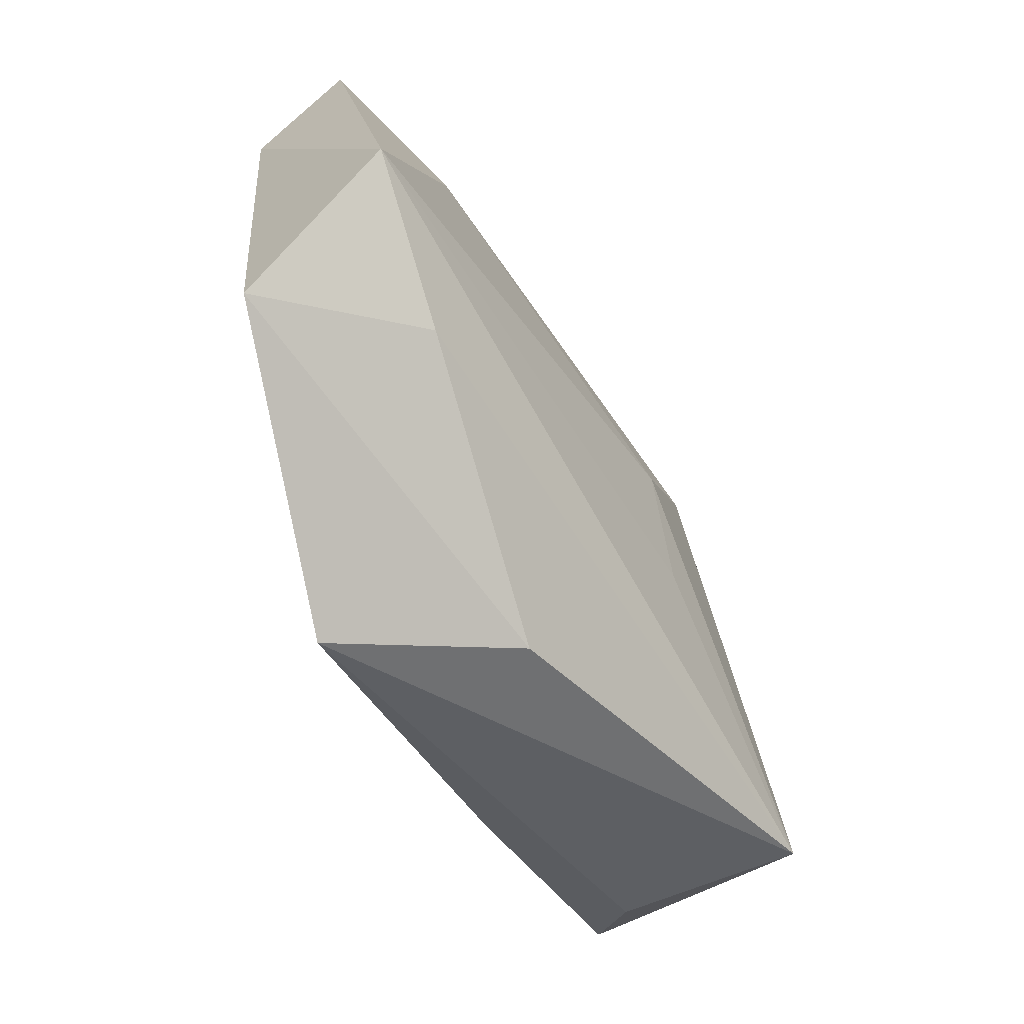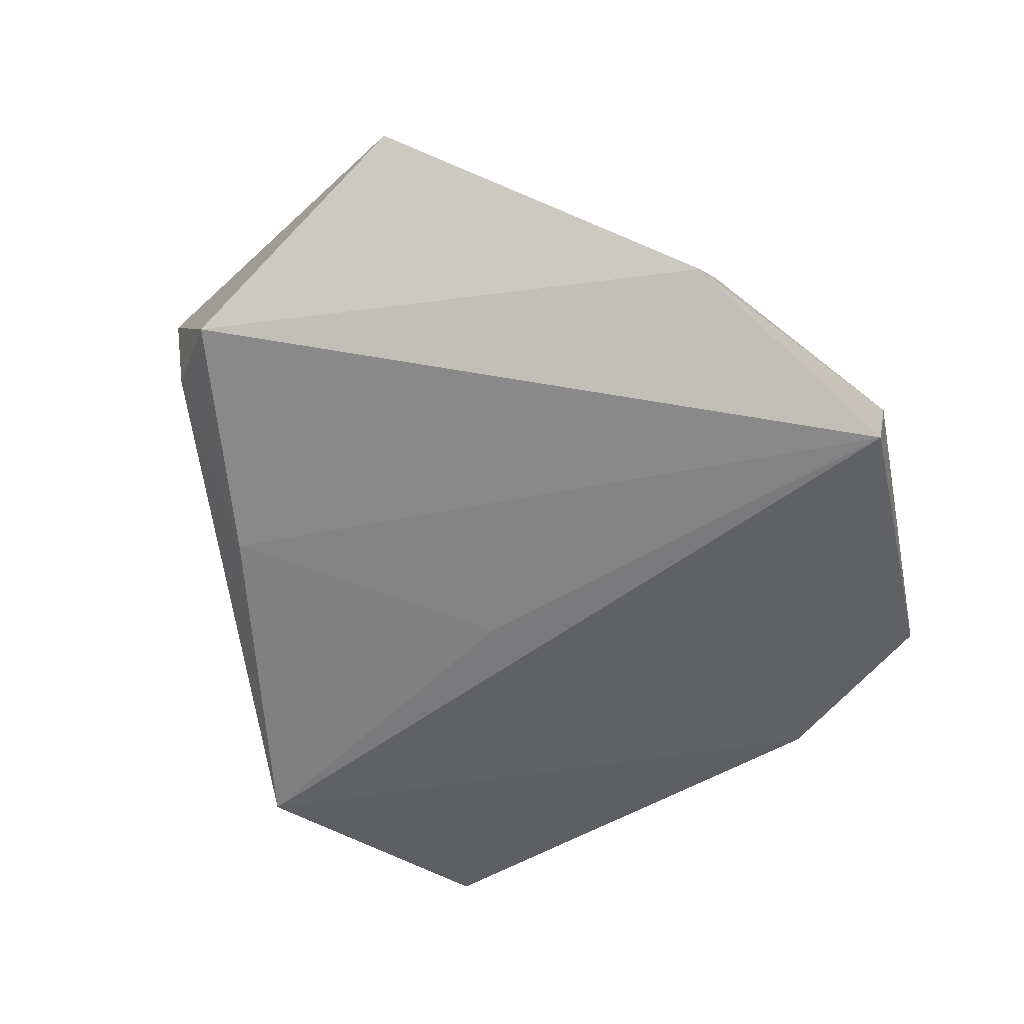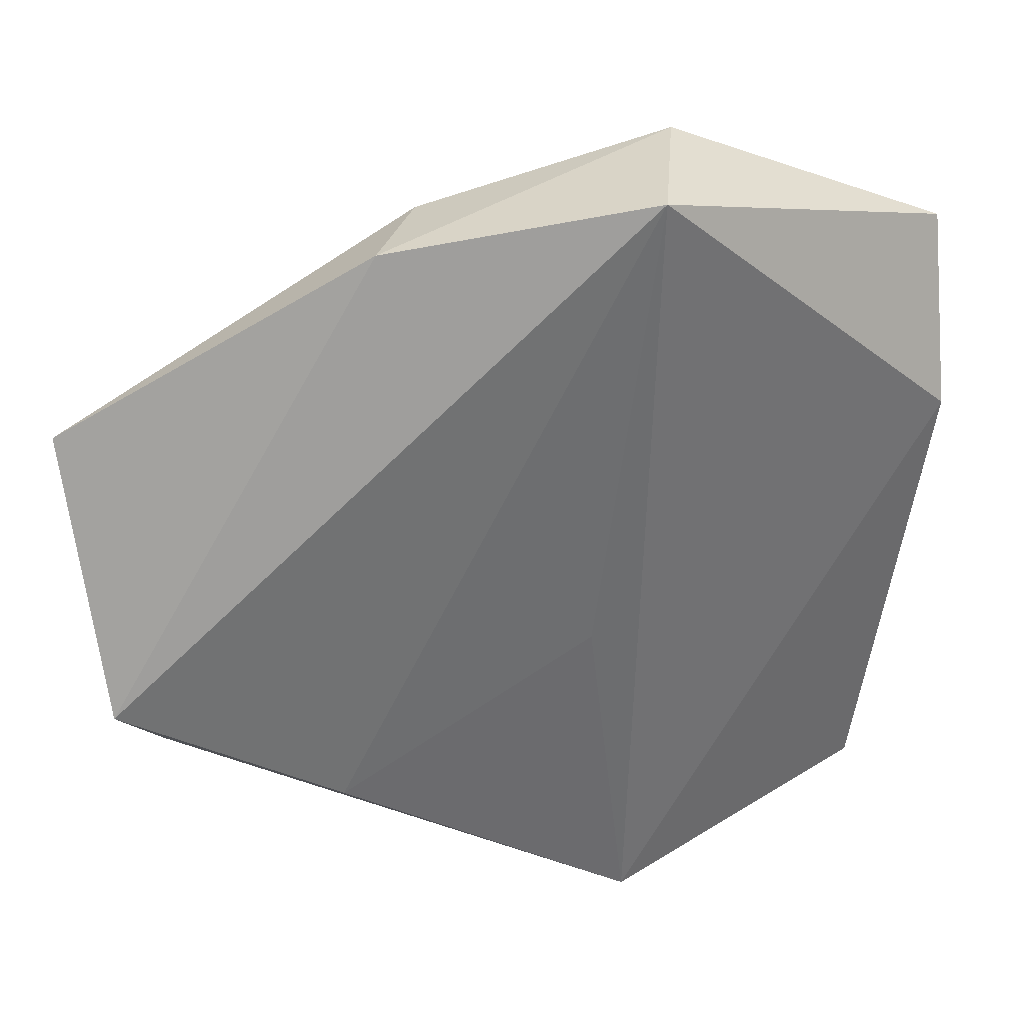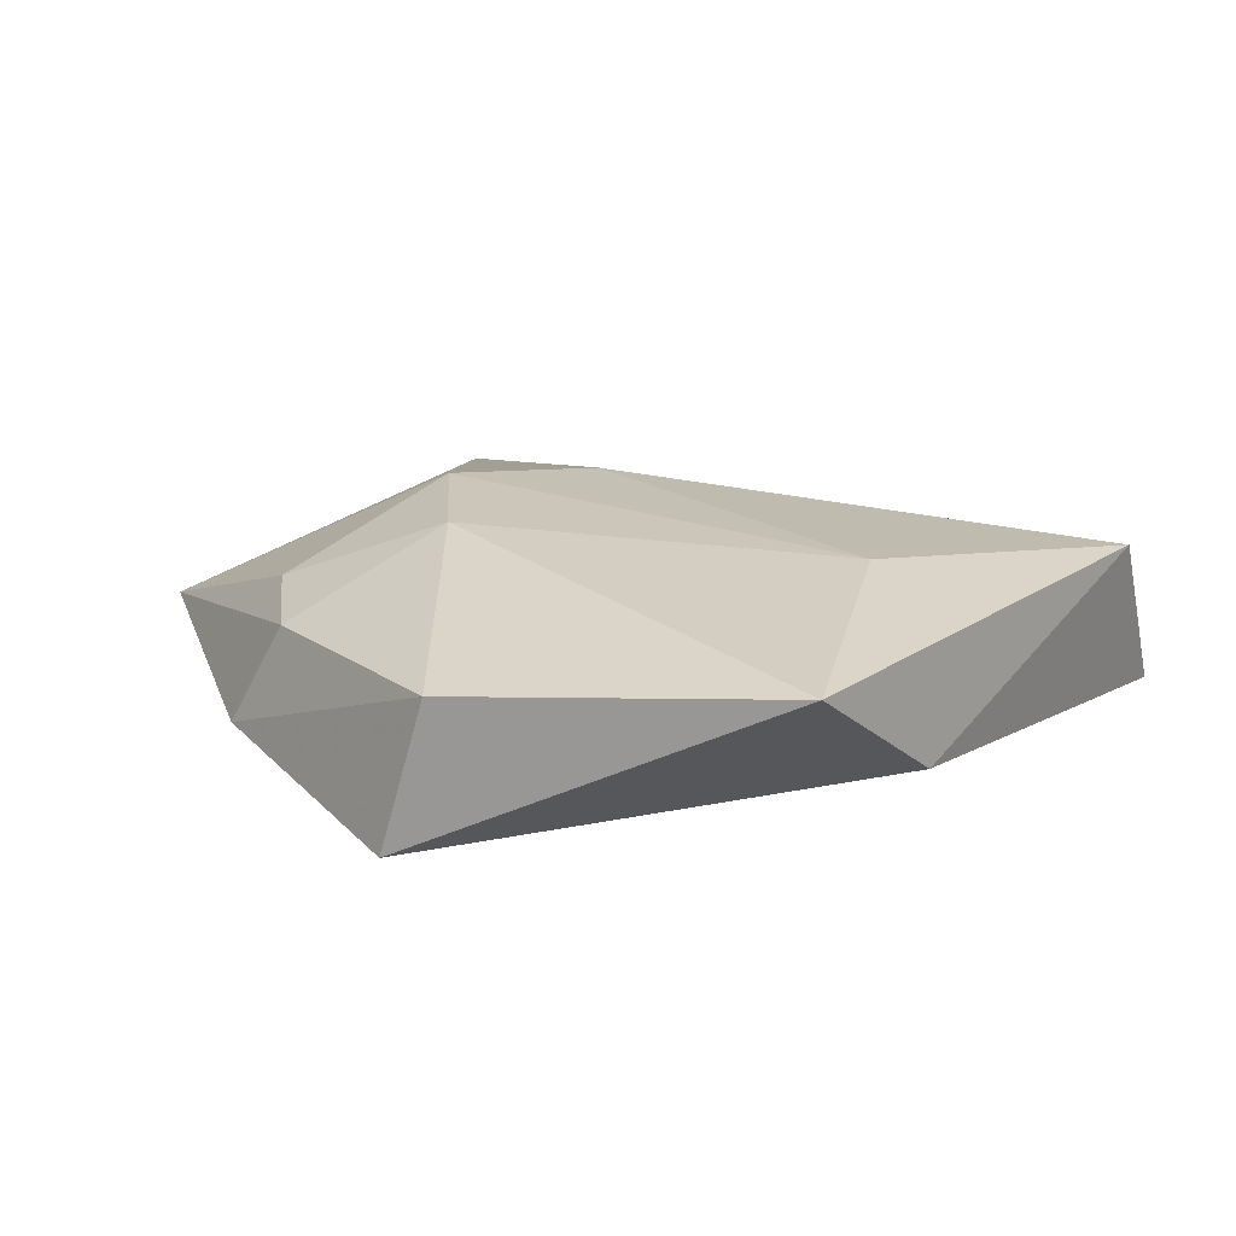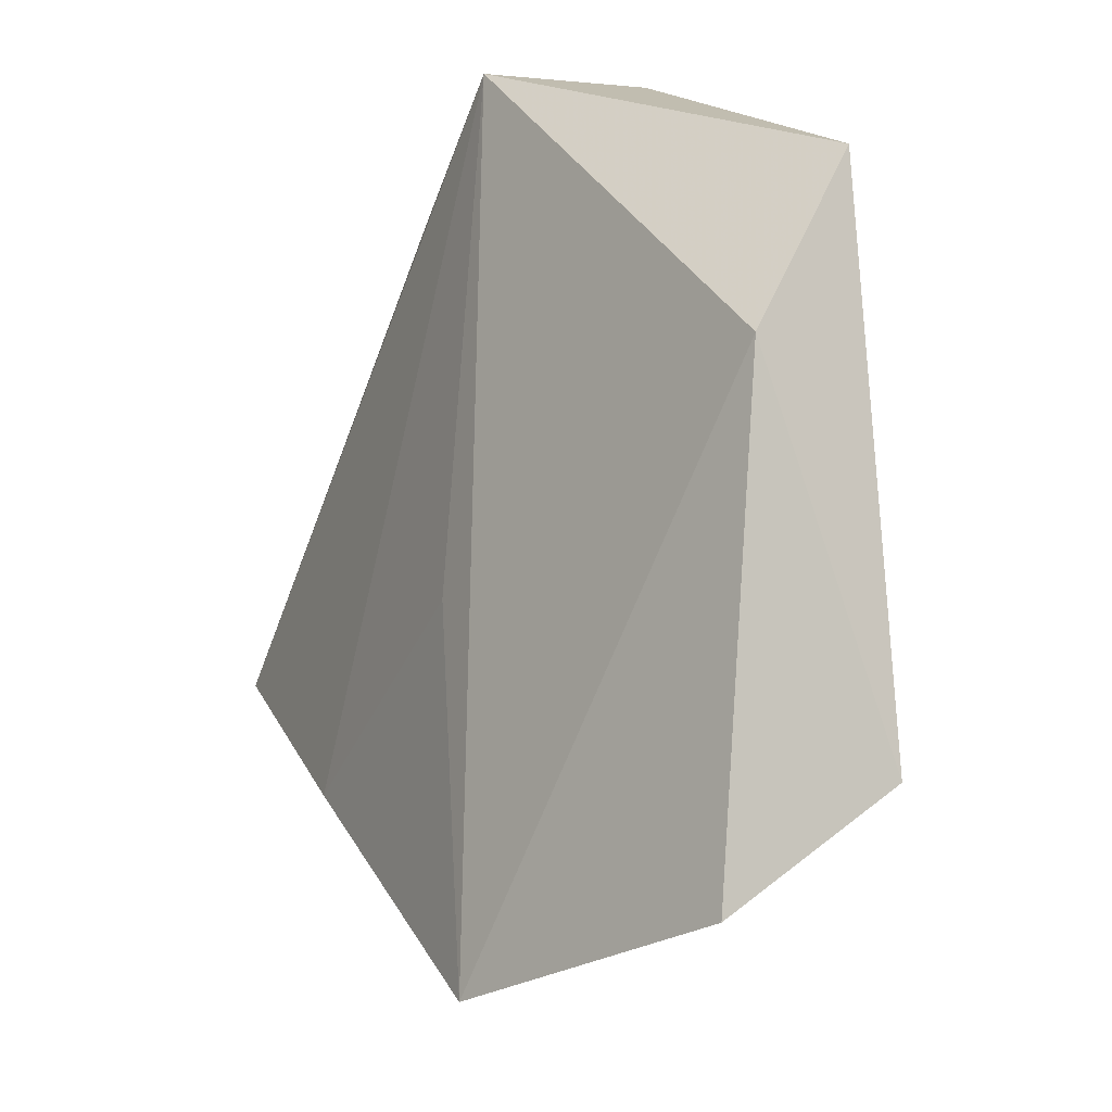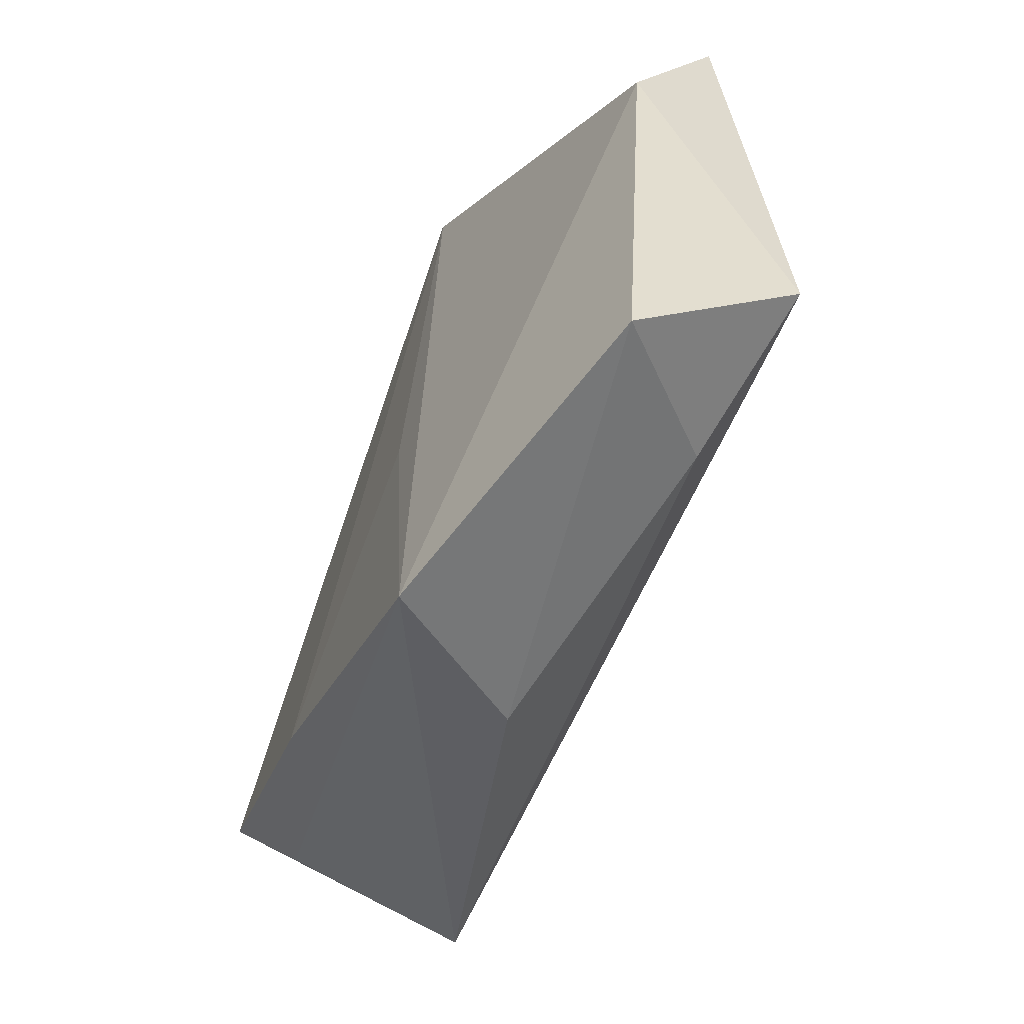
<metadata>
{"format":"obj","ext":"obj","renderer":"f3d","projection":"perspective","resolution":1024,"background":"white","views":[{"elev":-73.2,"azim":-62.8,"up":"+Y"},{"elev":-59.4,"azim":127.8,"up":"+Z"},{"elev":37.0,"azim":164.7,"up":"+Y"},{"elev":9.7,"azim":-138.6,"up":"+Z"},{"elev":-11.1,"azim":-119.7,"up":"+Y"},{"elev":-62.6,"azim":-114.7,"up":"+Y"}]}
</metadata>
<code>
v -0.006848 -0.04209 -0.01321
v 0.01034 0.0357 0.004234
v 0.0403 -0.01598 -0.0056
v -0.002719 -0.006083 -0.01306
v 0.01805 0.02875 0.007133
v -0.04218 0.01027 -0.005294
v -0.04352 0.02728 0.003384
v 0.00486 -0.0007823 0.01571
v 0.01623 0.03679 -0.005287
v 0.003892 -0.03621 0.001861
v 0.02326 -0.02154 -0.01262
v 0.04681 0.01784 0.001216
v -0.01409 0.0419 0.001945
v 0.04515 -0.007789 -0.01081
v 0.002277 0.02257 0.0129
v -0.02444 -0.03047 0.007138
v -0.03582 -0.03639 -0.005083
v -0.008979 0.04221 -0.01245
v 0.01241 0.0124 0.01574
v 0.04045 -0.01972 0.01262
v -0.04013 -0.02495 0.009742
v -0.03088 0.003442 0.0106
v 0.0119 -0.01089 0.01401
f 18 1 6
f 12 20 14
f 1 20 10
f 21 6 17
f 17 6 1
f 1 10 17
f 8 22 21
f 18 14 11
f 3 20 1
f 3 14 20
f 1 11 3
f 3 11 14
f 21 17 16
f 16 17 10
f 16 20 21
f 16 10 20
f 9 2 12
f 9 14 18
f 12 14 9
f 15 2 13
f 13 9 18
f 2 9 13
f 21 20 23
f 23 8 21
f 20 8 23
f 19 8 20
f 15 22 19
f 22 8 19
f 19 20 12
f 4 1 18
f 18 11 4
f 4 11 1
f 7 6 21
f 21 22 7
f 18 6 7
f 7 13 18
f 7 22 15
f 15 13 7
f 12 2 5
f 5 2 15
f 15 19 5
f 5 19 12

</code>
